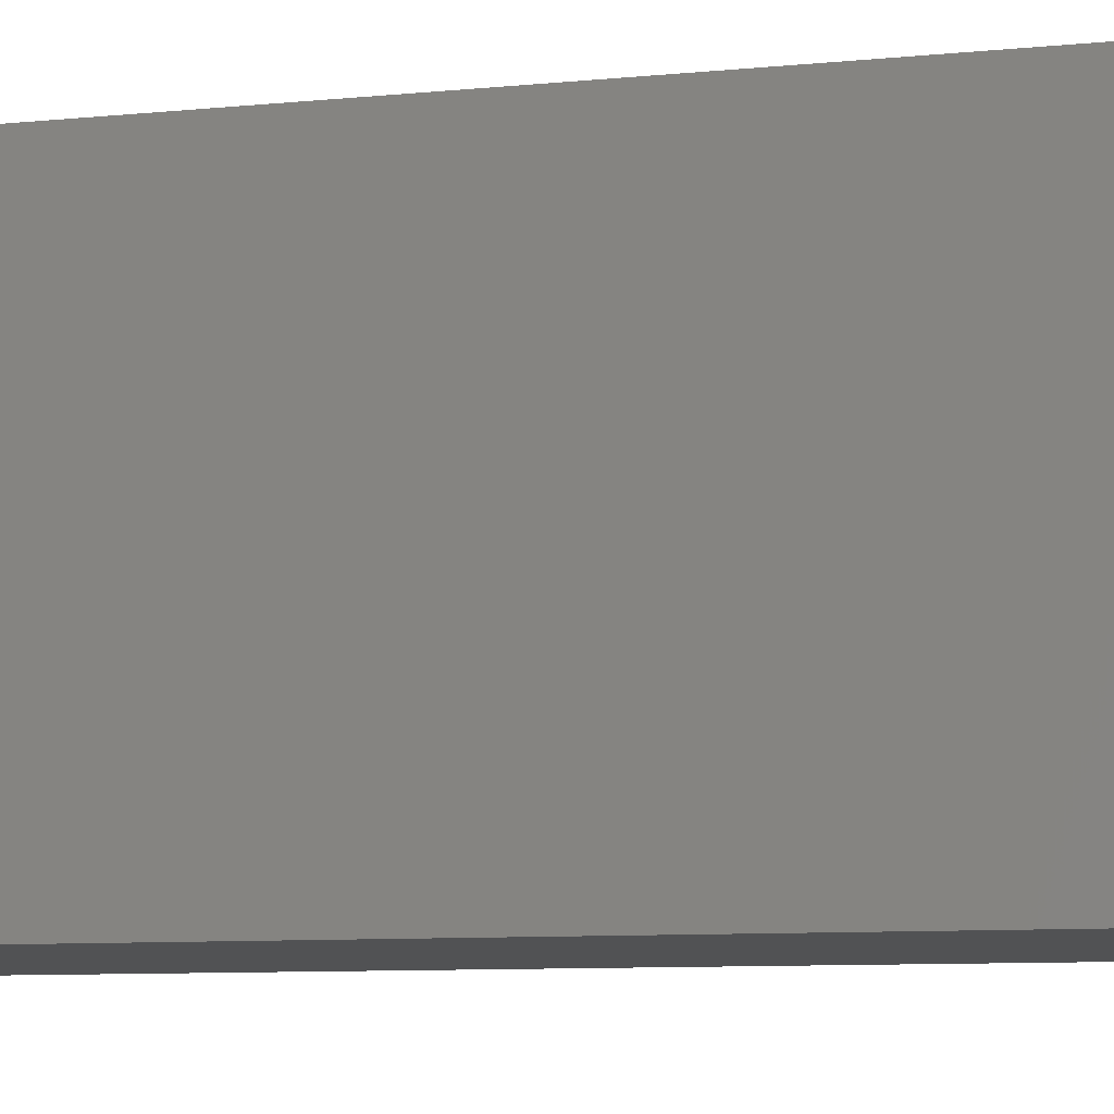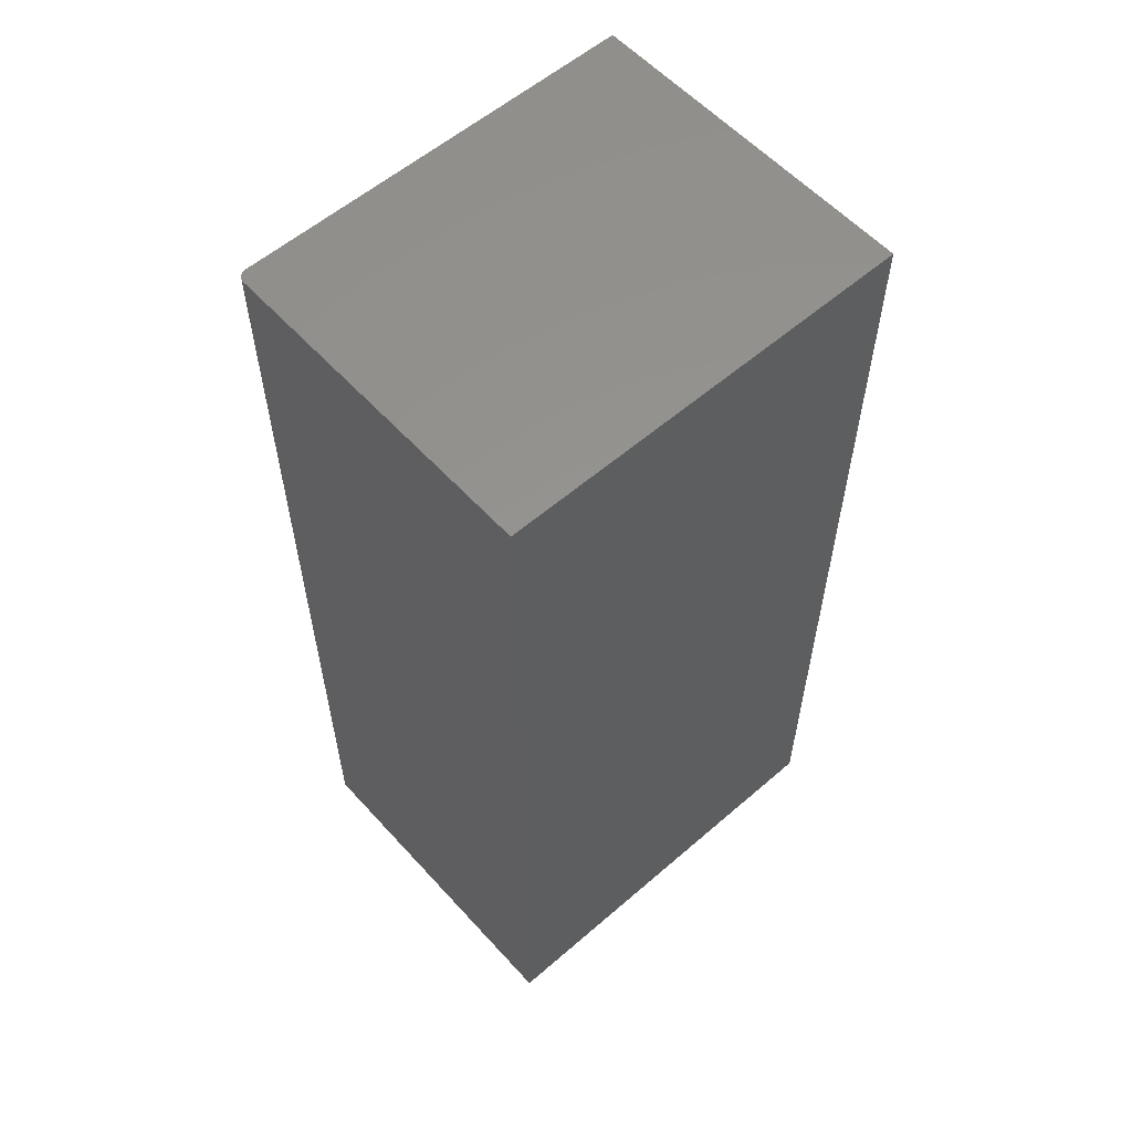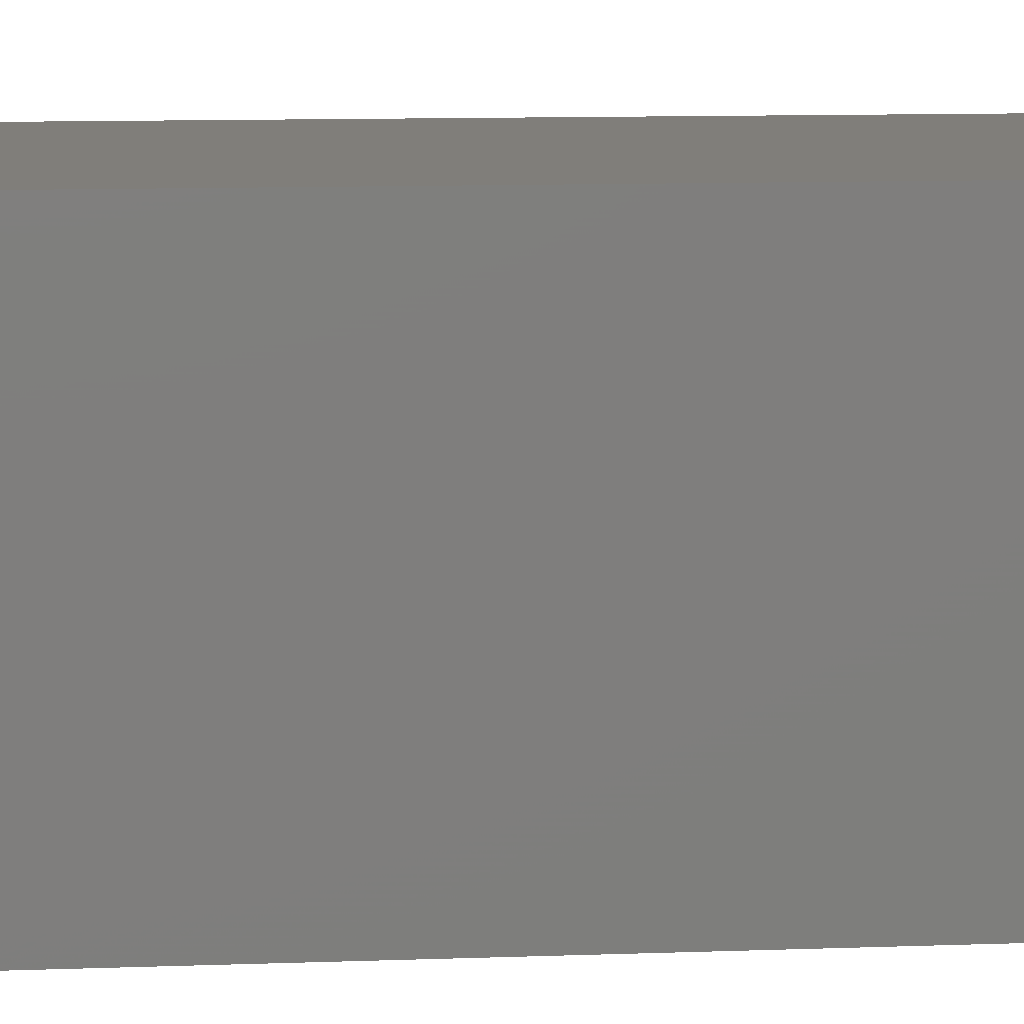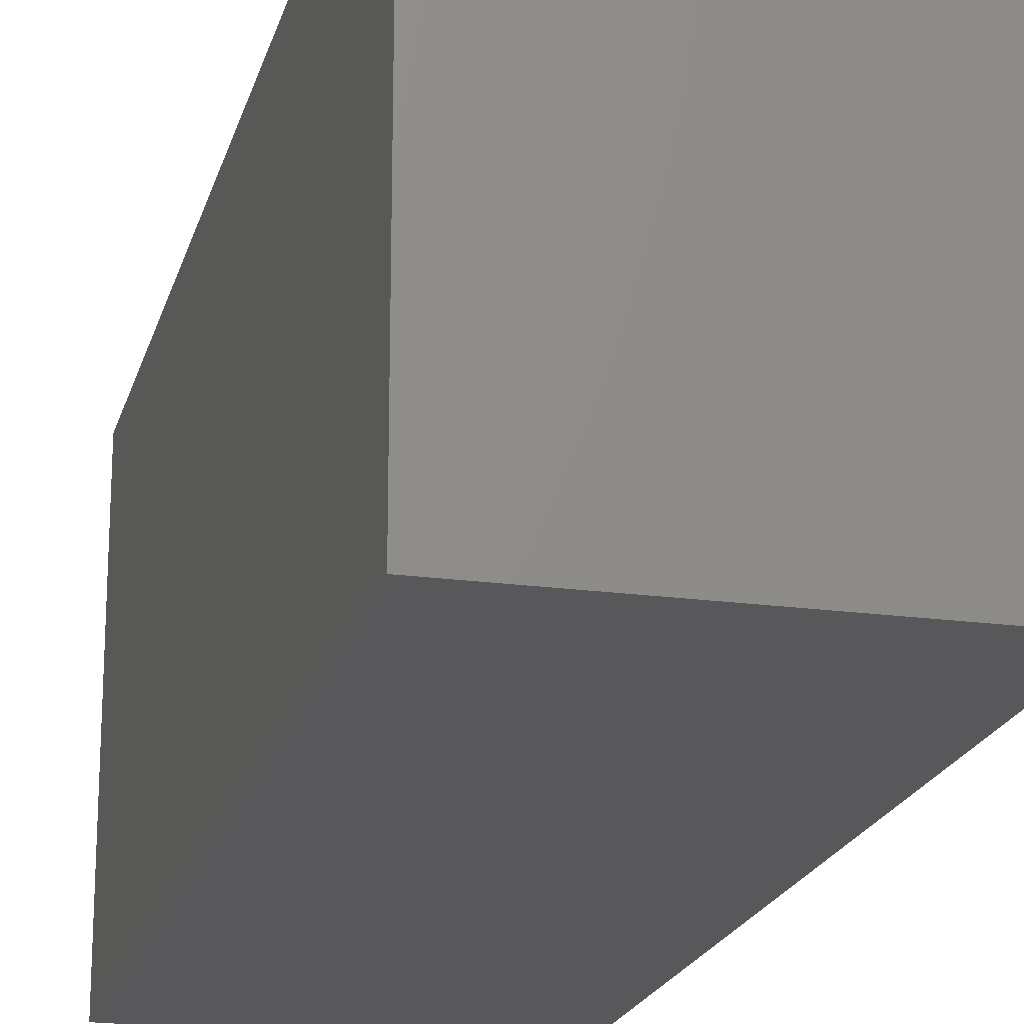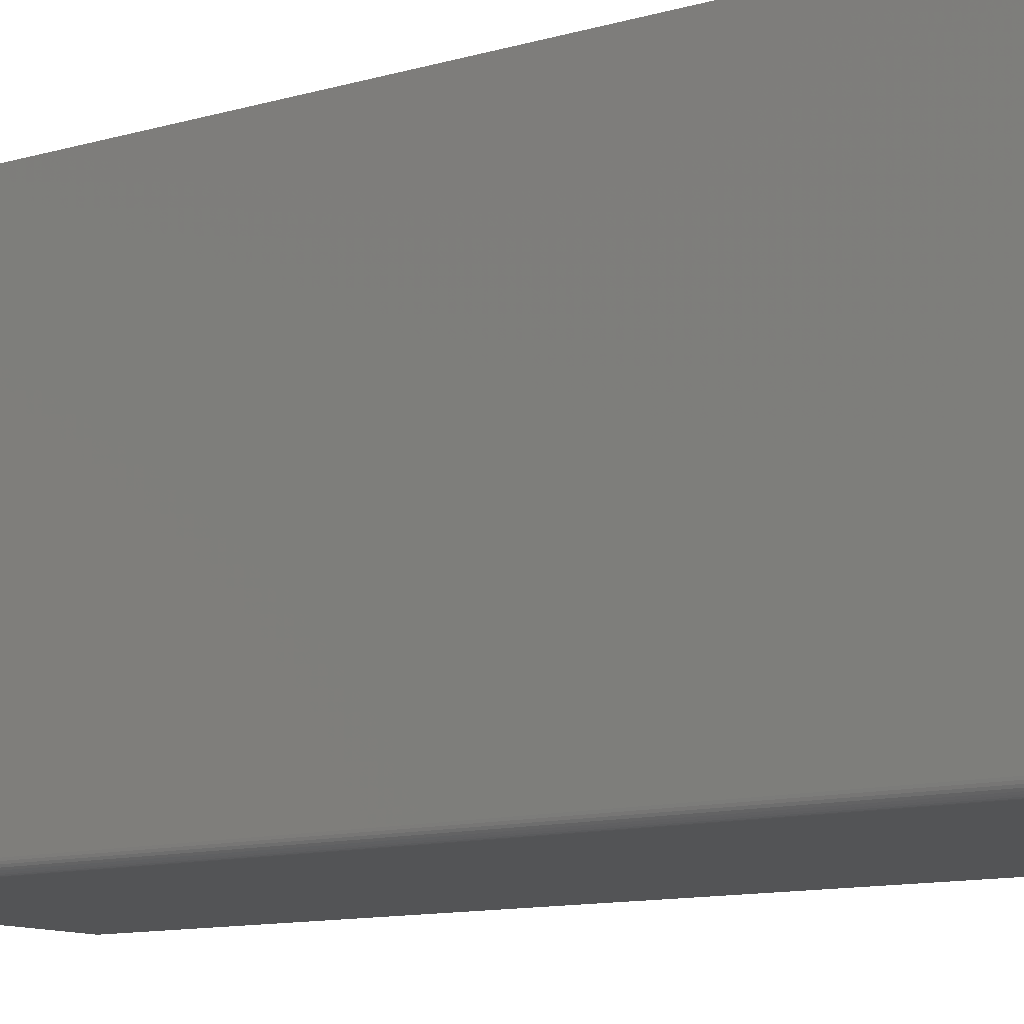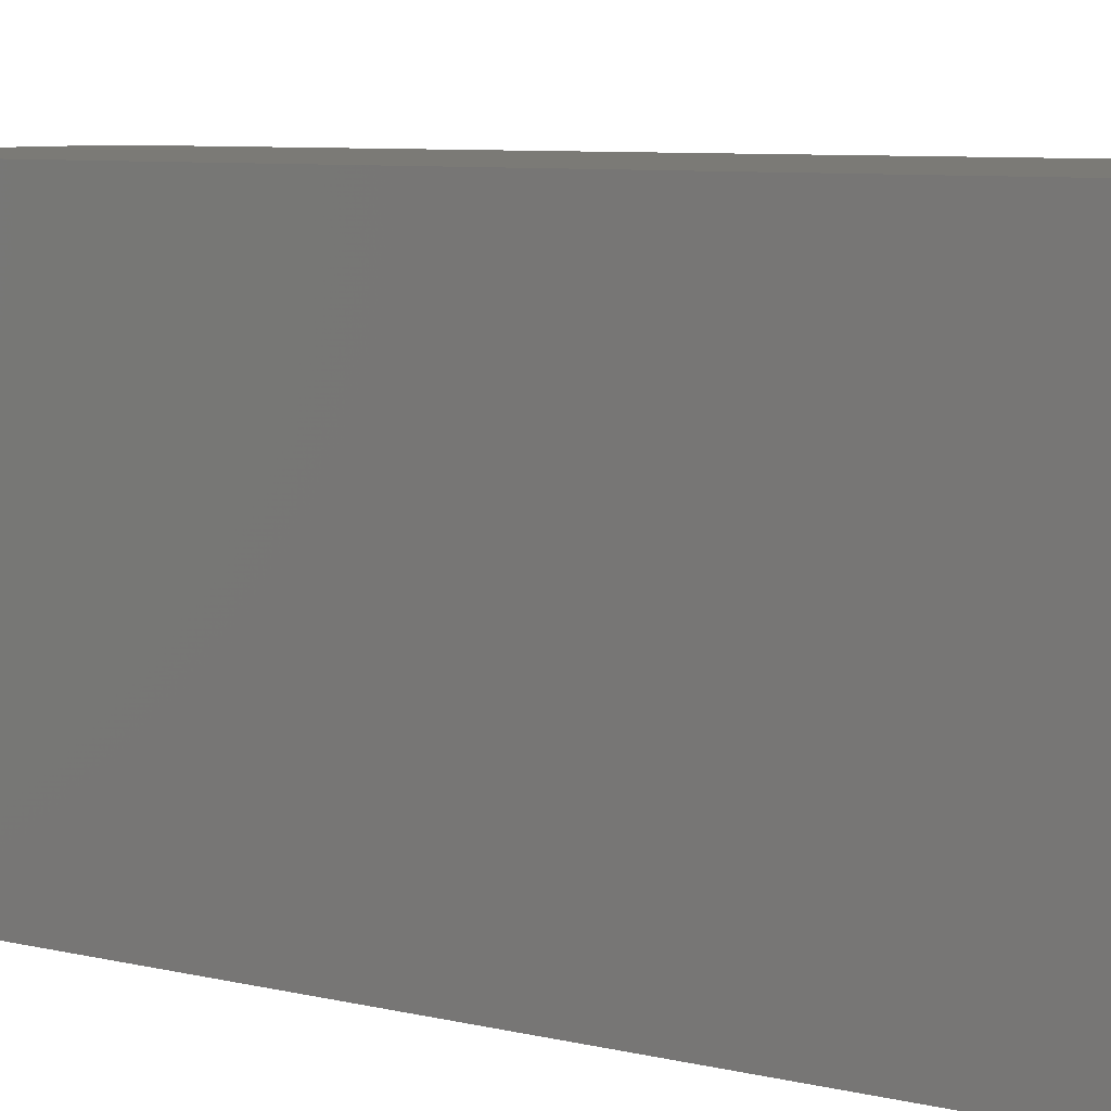
<metadata>
{"format":"stl","ext":"stl","renderer":"f3d","projection":"perspective","resolution":1024,"background":"white","views":[{"elev":-8.5,"azim":105.5,"up":"+Y"},{"elev":57.7,"azim":48.2,"up":"+Z"},{"elev":12.0,"azim":85.3,"up":"+Y"},{"elev":-20.2,"azim":165.9,"up":"+Y"},{"elev":-11.3,"azim":-54.7,"up":"+Y"},{"elev":7.0,"azim":126.0,"up":"+Y"}]}
</metadata>
<code>
# stl→obj: 24 verts, 44 faces
v 0.5547 -0.4766 0.75
v 0.01562 -0.4766 0.75
v 0.5547 -0.4766 -0.75
v 0.01562 -0.4766 -0.75
v -1.7e-33 -0.4609 -0.75
v -1.665e-16 -0.4609 0.75
v 2.791e-33 0.1996 -0.75
v -1.665e-16 0.1996 0.75
v 0.0003002 -0.464 0.75
v 0.001189 -0.4669 0.75
v 0.5547 0.1996 0.75
v 0.009646 -0.4754 0.75
v 0.01258 -0.4763 0.75
v 0.002633 -0.4696 0.75
v 0.004576 -0.472 0.75
v 0.006944 -0.4739 0.75
v 0.009646 -0.4754 -0.75
v 0.5547 0.1996 -0.75
v 0.01258 -0.4763 -0.75
v 0.0003002 -0.464 -0.75
v 0.006944 -0.4739 -0.75
v 0.004576 -0.472 -0.75
v 0.002633 -0.4696 -0.75
v 0.001189 -0.4669 -0.75
f 1 2 3
f 3 2 4
f 5 6 7
f 7 6 8
f 6 9 10
f 11 8 12
f 11 12 13
f 11 13 2
f 11 2 1
f 8 6 10
f 8 10 14
f 8 14 15
f 8 15 16
f 8 16 12
f 5 7 17
f 18 3 4
f 18 4 19
f 18 19 17
f 18 17 7
f 20 5 17
f 20 17 21
f 20 21 22
f 20 22 23
f 20 23 24
f 6 5 9
f 9 5 20
f 9 20 10
f 10 20 24
f 10 24 14
f 14 24 23
f 14 23 15
f 15 23 22
f 15 22 16
f 16 22 21
f 16 21 12
f 12 21 17
f 12 17 13
f 13 17 19
f 13 19 2
f 2 19 4
f 18 7 11
f 11 7 8
f 3 18 1
f 1 18 11

</code>
